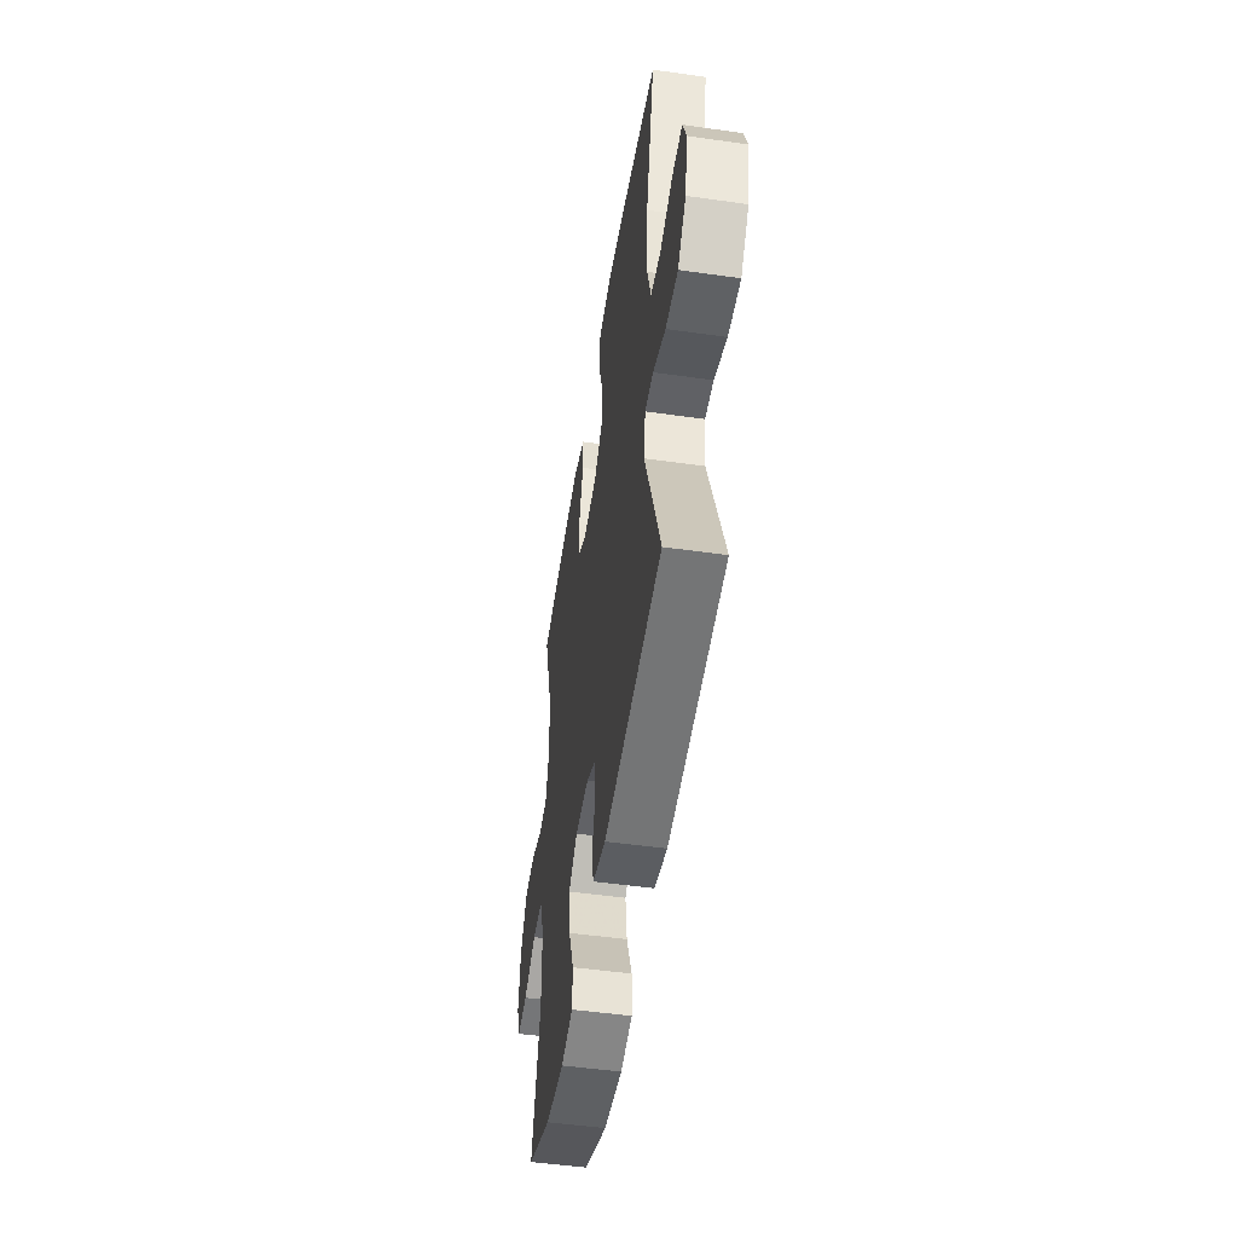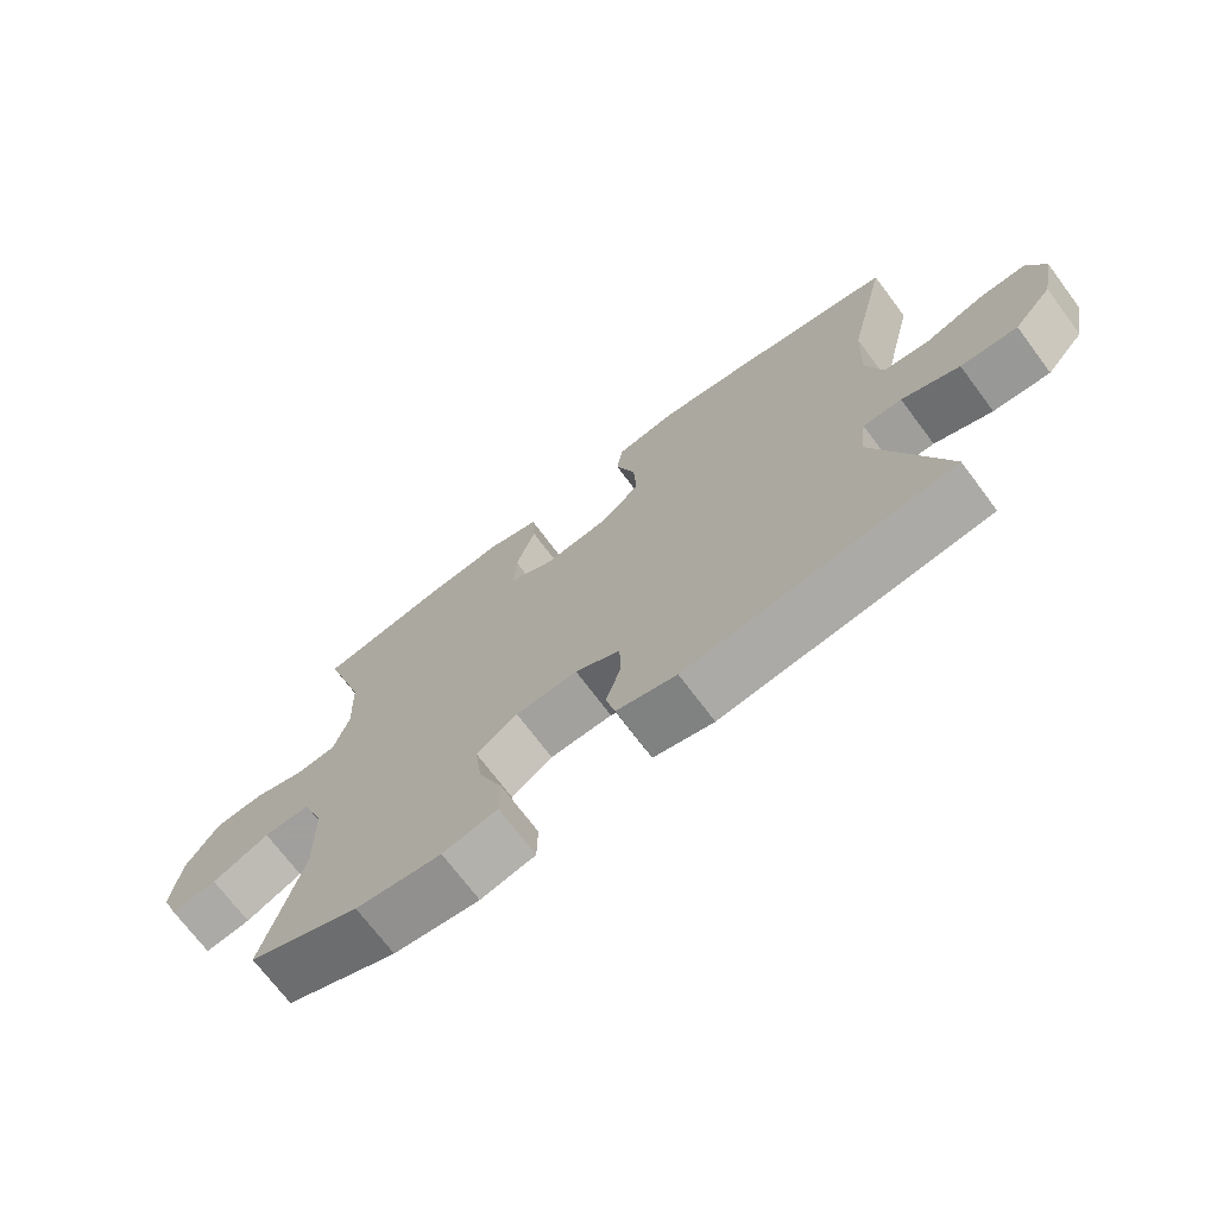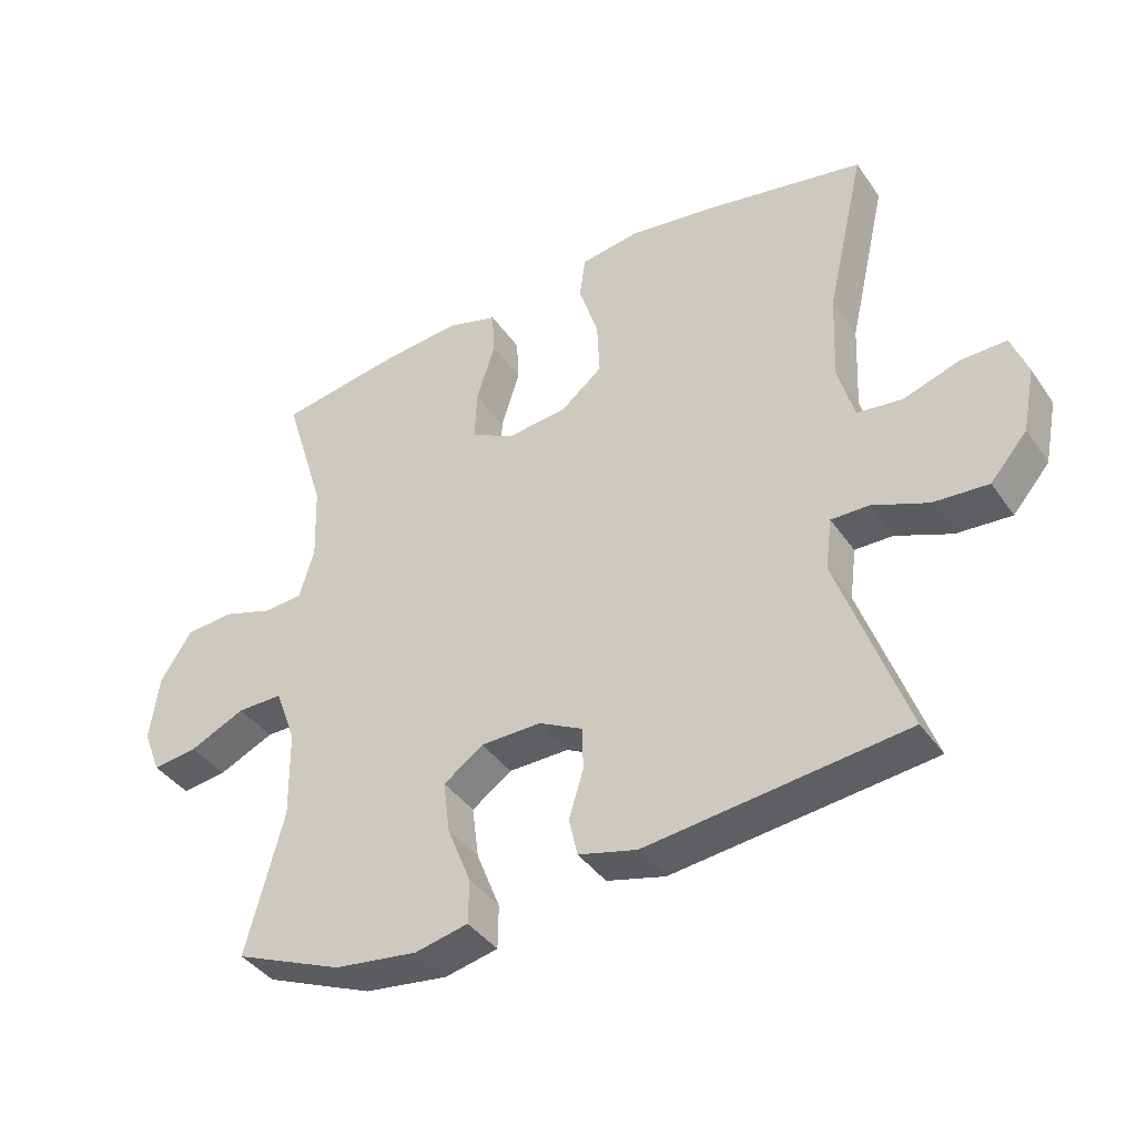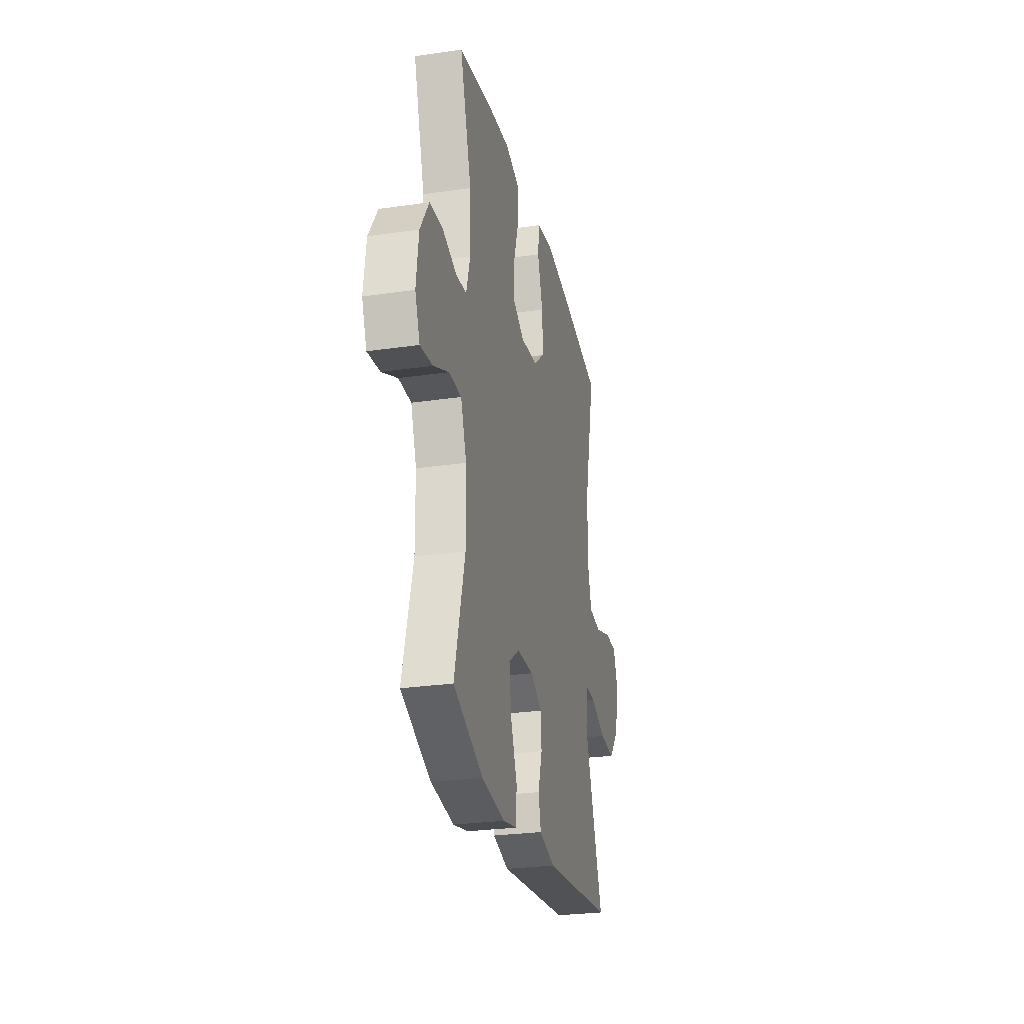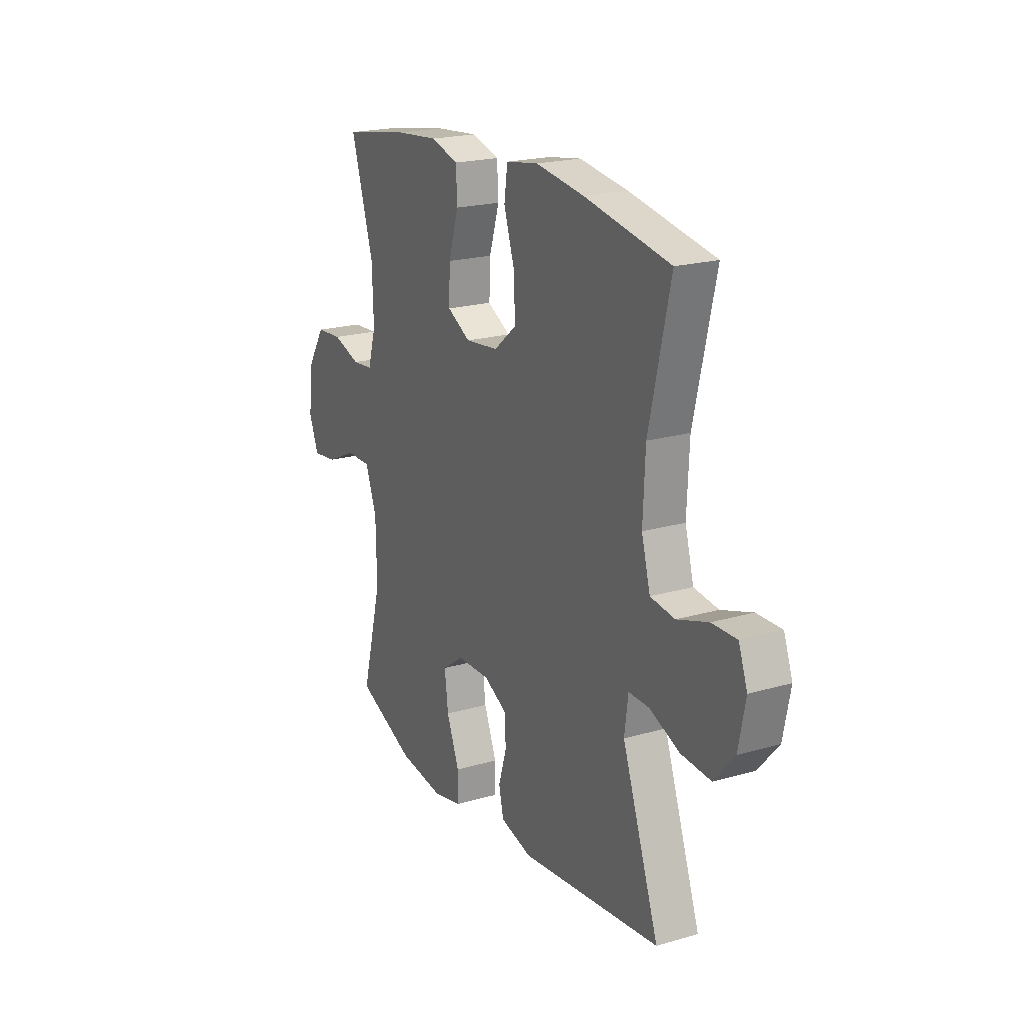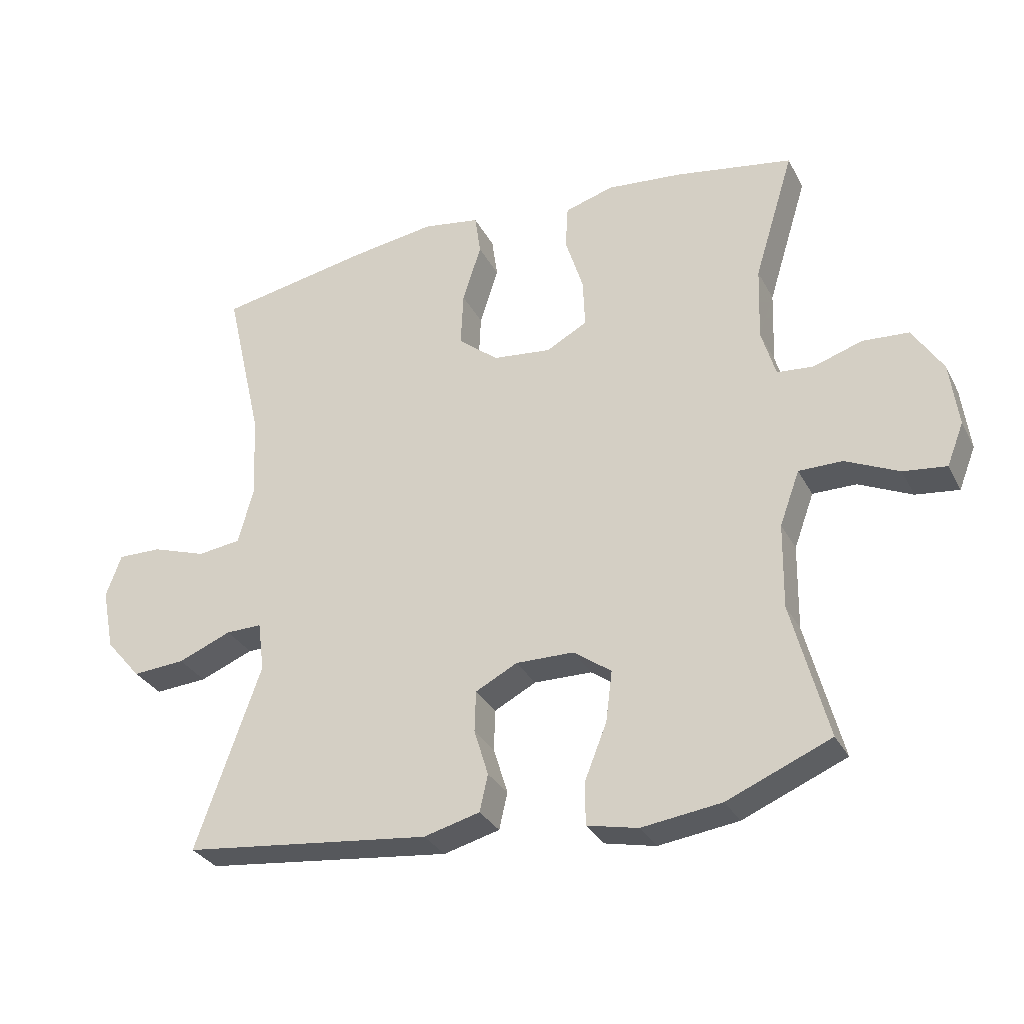
<metadata>
{"format":"obj","ext":"obj","renderer":"f3d","projection":"perspective","resolution":1024,"background":"white","views":[{"elev":-50.0,"azim":81.1,"up":"+Z"},{"elev":-71.5,"azim":36.9,"up":"+Z"},{"elev":-40.1,"azim":31.4,"up":"+Z"},{"elev":-26.9,"azim":-77.3,"up":"+Z"},{"elev":20.5,"azim":62.1,"up":"+Z"},{"elev":-30.8,"azim":-156.5,"up":"+Z"}]}
</metadata>
<code>
v 0.5 0.07 0.5
v 0.442 0.07 0.247
v 0.436 0.07 0.115
v 0.46 0.07 0.028
v 0.527 0.07 0.019
v 0.612 0.07 0.047
v 0.68 0.07 0.048
v 0.704 0.07 -0.018
v 0.685 0.07 -0.114
v 0.63 0.07 -0.178
v 0.548 0.07 -0.172
v 0.465 0.07 -0.138
v 0.409 0.07 -0.137
v 0.399 0.07 -0.214
v 0.5 0.07 -0.5
v 0.114 0.07 -0.543
v 0.027 0.07 -0.52
v 0.014 0.07 -0.463
v 0.036 0.07 -0.391
v 0.034 0.07 -0.327
v -0.031 0.07 -0.293
v -0.121 0.07 -0.294
v -0.18 0.07 -0.336
v -0.17 0.07 -0.415
v -0.135 0.07 -0.503
v -0.136 0.07 -0.568
v -0.215 0.07 -0.585
v -0.339 0.07 -0.568
v -0.5 0.07 -0.5
v -0.444 0.07 -0.288
v -0.446 0.07 -0.156
v -0.477 0.07 -0.071
v -0.545 0.07 -0.071
v -0.628 0.07 -0.109
v -0.695 0.07 -0.117
v -0.721 0.07 -0.051
v -0.708 0.07 0.049
v -0.661 0.07 0.123
v -0.589 0.07 0.128
v -0.513 0.07 0.103
v -0.456 0.07 0.108
v -0.434 0.07 0.183
v -0.438 0.07 0.298
v -0.5 0.07 0.5
v -0.317 0.07 0.531
v -0.199 0.07 0.542
v -0.123 0.07 0.519
v -0.119 0.07 0.451
v -0.147 0.07 0.362
v -0.15 0.07 0.286
v -0.086 0.07 0.251
v 0.005 0.07 0.261
v 0.067 0.07 0.312
v 0.063 0.07 0.397
v 0.034 0.07 0.487
v 0.043 0.07 0.551
v 0.132 0.07 0.565
v 0.265 0.07 0.545
v 0.5 0 0.5
v 0.442 0 0.247
v 0.436 0 0.115
v 0.46 0 0.028
v 0.527 0 0.019
v 0.612 0 0.047
v 0.68 0 0.048
v 0.704 0 -0.018
v 0.685 0 -0.114
v 0.63 0 -0.178
v 0.548 0 -0.172
v 0.465 0 -0.138
v 0.409 0 -0.137
v 0.399 0 -0.214
v 0.5 0 -0.5
v 0.114 0 -0.543
v 0.027 0 -0.52
v 0.014 0 -0.463
v 0.036 0 -0.391
v 0.034 0 -0.327
v -0.031 0 -0.293
v -0.121 0 -0.294
v -0.18 0 -0.336
v -0.17 0 -0.415
v -0.135 0 -0.503
v -0.136 0 -0.568
v -0.215 0 -0.585
v -0.339 0 -0.568
v -0.5 0 -0.5
v -0.444 0 -0.288
v -0.446 0 -0.156
v -0.477 0 -0.071
v -0.545 0 -0.071
v -0.628 0 -0.109
v -0.695 0 -0.117
v -0.721 0 -0.051
v -0.708 0 0.049
v -0.661 0 0.123
v -0.589 0 0.128
v -0.513 0 0.103
v -0.456 0 0.108
v -0.434 0 0.183
v -0.438 0 0.298
v -0.5 0 0.5
v -0.317 0 0.531
v -0.199 0 0.542
v -0.123 0 0.519
v -0.119 0 0.451
v -0.147 0 0.362
v -0.15 0 0.286
v -0.086 0 0.251
v 0.005 0 0.261
v 0.067 0 0.312
v 0.063 0 0.397
v 0.034 0 0.487
v 0.043 0 0.551
v 0.132 0 0.565
v 0.265 0 0.545
f 58 1 2
f 57 58 2
f 56 57 2
f 55 56 2
f 54 55 2
f 53 54 2 3
f 52 53 3 4
f 51 52 4
f 47 48 49
f 46 47 49
f 45 46 49
f 44 45 49
f 43 44 49
f 42 43 49 50
f 41 42 50 51
f 38 39 40
f 37 38 40
f 36 37 40
f 35 36 40
f 34 35 40
f 33 34 40
f 32 33 40 41
f 41 51 4
f 32 41 4
f 31 32 4
f 28 29 30
f 27 28 30
f 26 27 30
f 25 26 30
f 24 25 30
f 23 24 30 31
f 17 18 19
f 16 17 19
f 15 16 19
f 14 15 19
f 13 14 19 20
f 10 11 12
f 9 10 12
f 8 9 12
f 7 8 12
f 6 7 12
f 5 6 12
f 5 12 13
f 13 20 21
f 5 13 21
f 4 5 21
f 22 23 31
f 4 21 22 31
f 60 59 116
f 60 116 115
f 60 115 114
f 60 114 113
f 60 113 112
f 61 60 112 111
f 62 61 111 110
f 62 110 109
f 107 106 105
f 107 105 104
f 107 104 103
f 107 103 102
f 107 102 101
f 108 107 101 100
f 109 108 100 99
f 98 97 96
f 98 96 95
f 98 95 94
f 98 94 93
f 98 93 92
f 98 92 91
f 99 98 91 90
f 62 109 99
f 62 99 90
f 62 90 89
f 88 87 86
f 88 86 85
f 88 85 84
f 88 84 83
f 88 83 82
f 89 88 82 81
f 77 76 75
f 77 75 74
f 77 74 73
f 77 73 72
f 78 77 72 71
f 70 69 68
f 70 68 67
f 70 67 66
f 70 66 65
f 70 65 64
f 70 64 63
f 71 70 63
f 79 78 71
f 79 71 63
f 79 63 62
f 89 81 80
f 89 80 79 62
f 1 59 60 2
f 2 60 61 3
f 3 61 62 4
f 4 62 63 5
f 5 63 64 6
f 6 64 65 7
f 7 65 66 8
f 8 66 67 9
f 9 67 68 10
f 10 68 69 11
f 11 69 70 12
f 12 70 71 13
f 13 71 72 14
f 14 72 73 15
f 15 73 74 16
f 16 74 75 17
f 17 75 76 18
f 18 76 77 19
f 19 77 78 20
f 20 78 79 21
f 21 79 80 22
f 22 80 81 23
f 23 81 82 24
f 24 82 83 25
f 25 83 84 26
f 26 84 85 27
f 27 85 86 28
f 28 86 87 29
f 29 87 88 30
f 30 88 89 31
f 31 89 90 32
f 32 90 91 33
f 33 91 92 34
f 34 92 93 35
f 35 93 94 36
f 36 94 95 37
f 37 95 96 38
f 38 96 97 39
f 39 97 98 40
f 40 98 99 41
f 41 99 100 42
f 42 100 101 43
f 43 101 102 44
f 44 102 103 45
f 45 103 104 46
f 46 104 105 47
f 47 105 106 48
f 48 106 107 49
f 49 107 108 50
f 50 108 109 51
f 51 109 110 52
f 52 110 111 53
f 53 111 112 54
f 54 112 113 55
f 55 113 114 56
f 56 114 115 57
f 57 115 116 58
f 58 116 59 1

</code>
